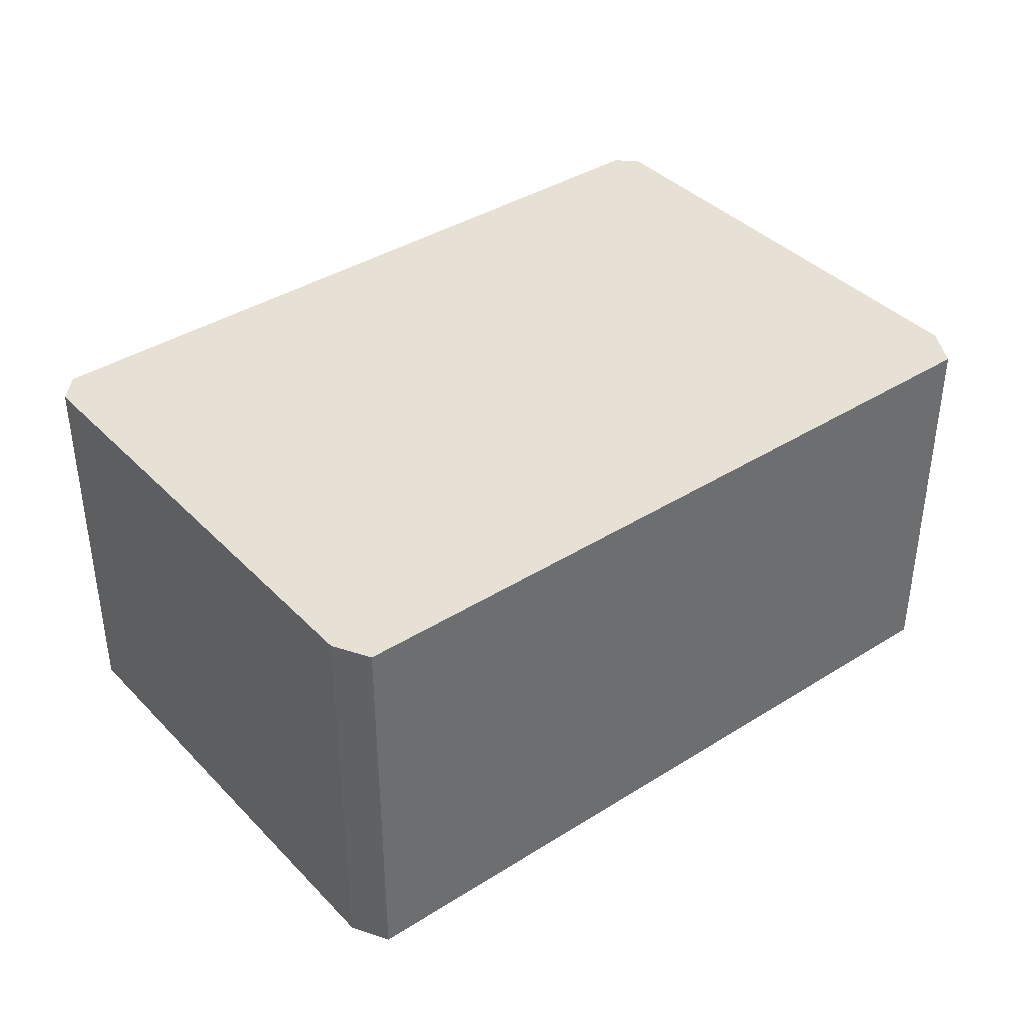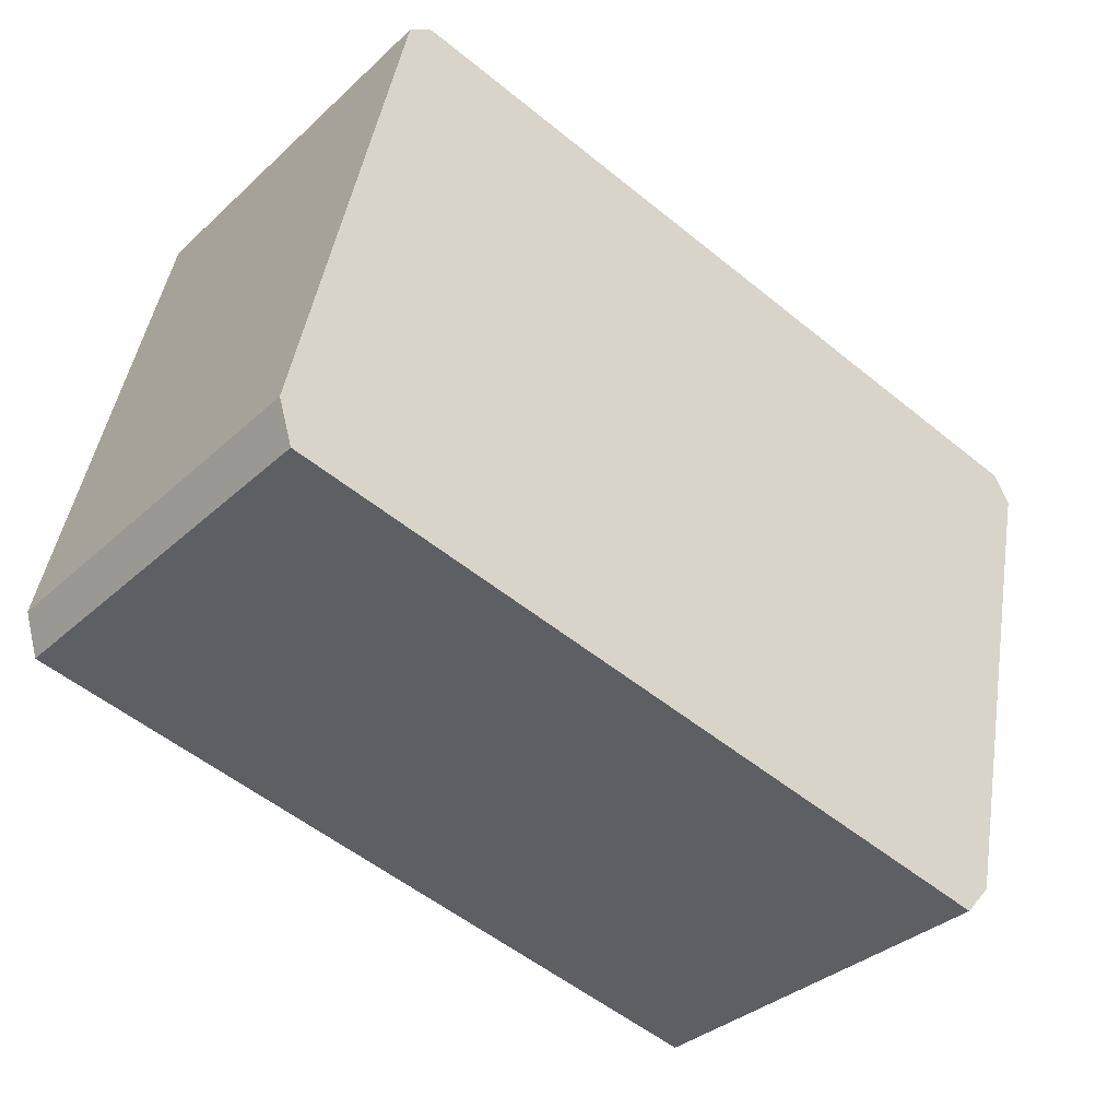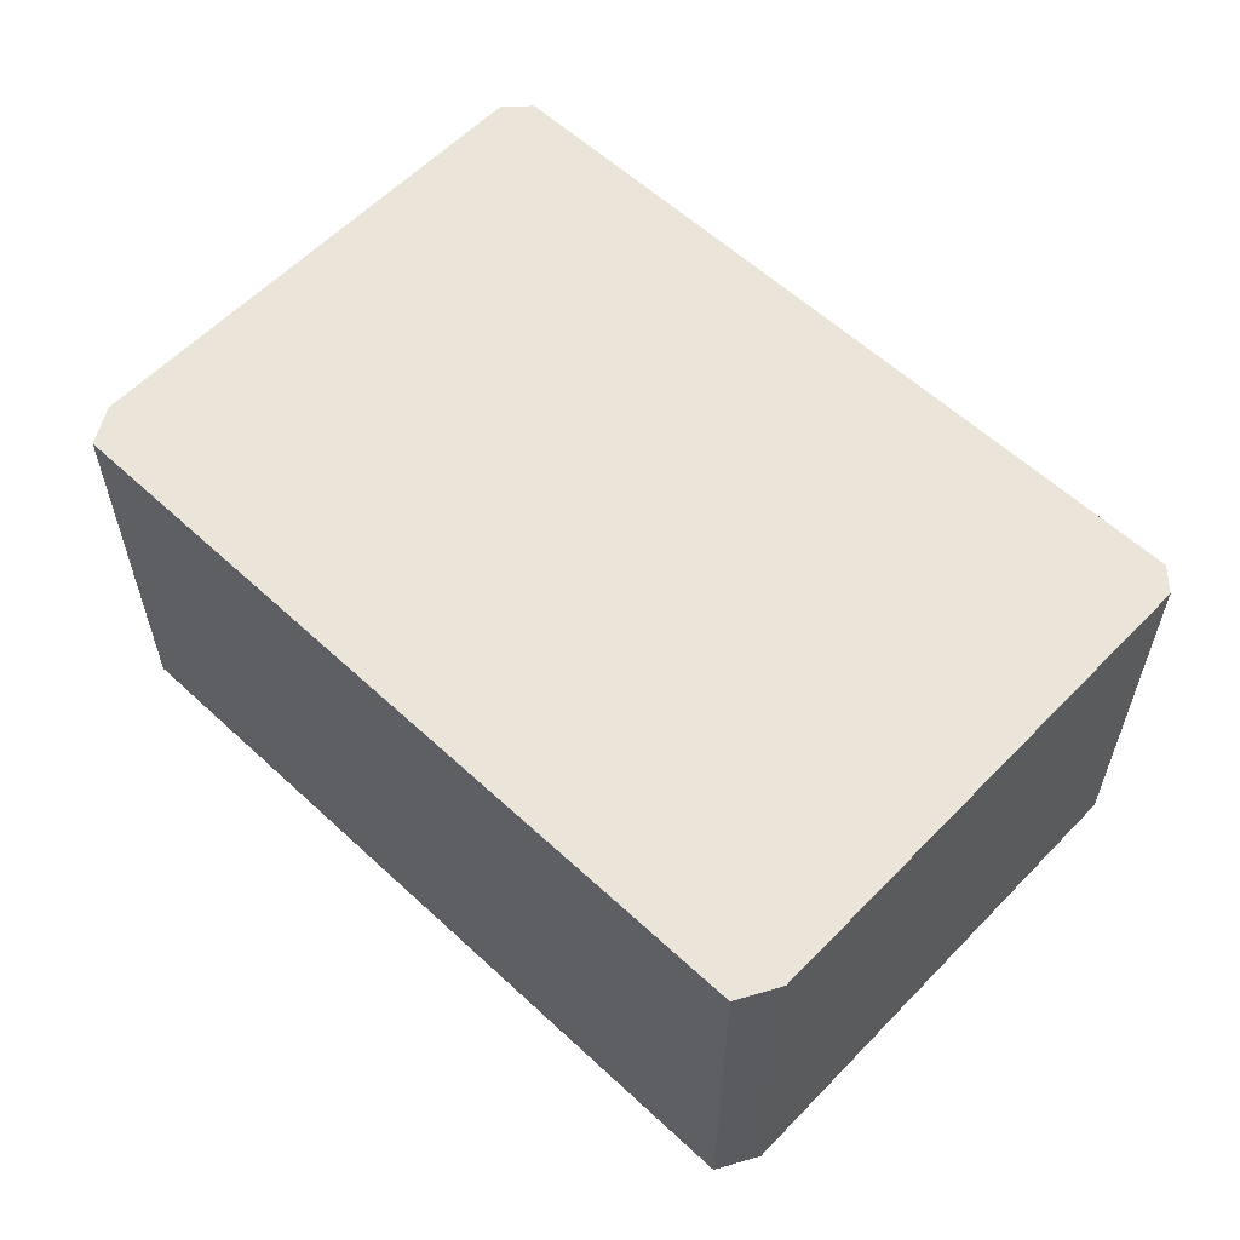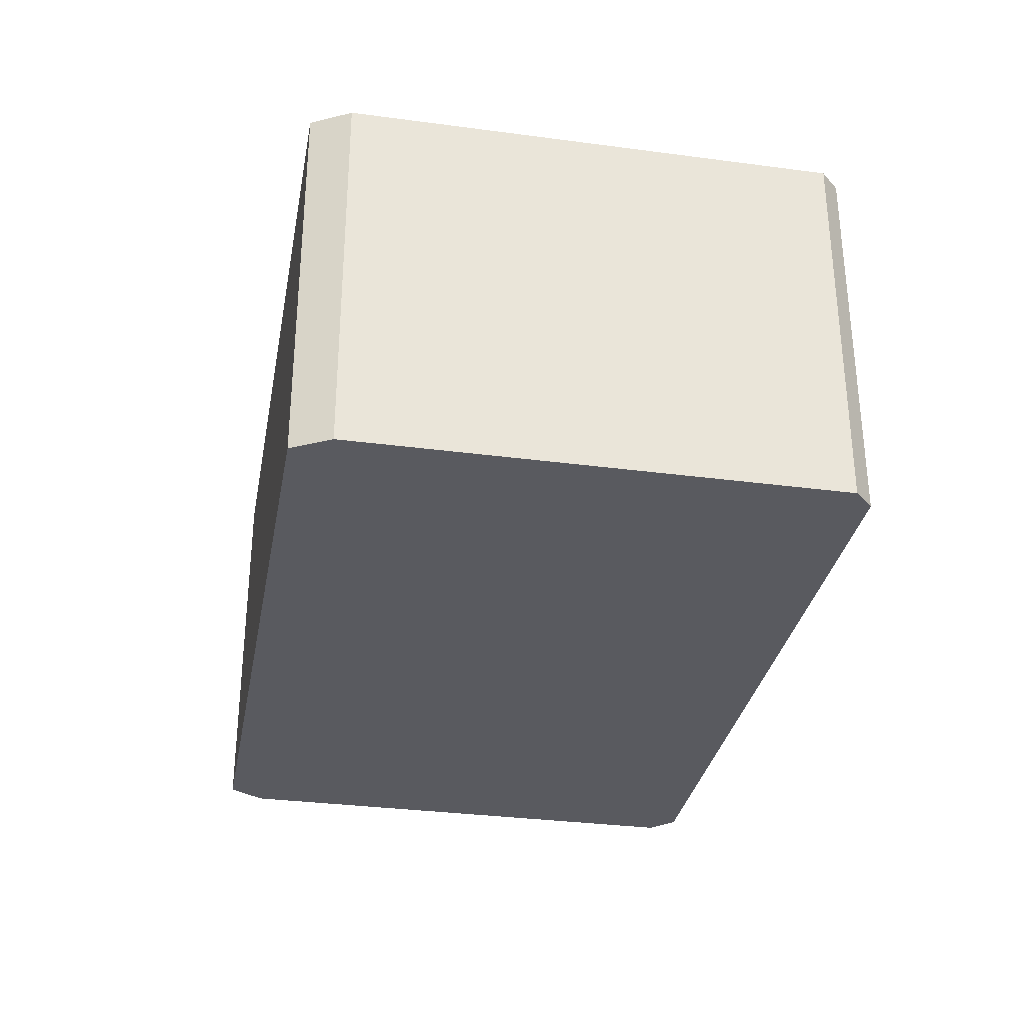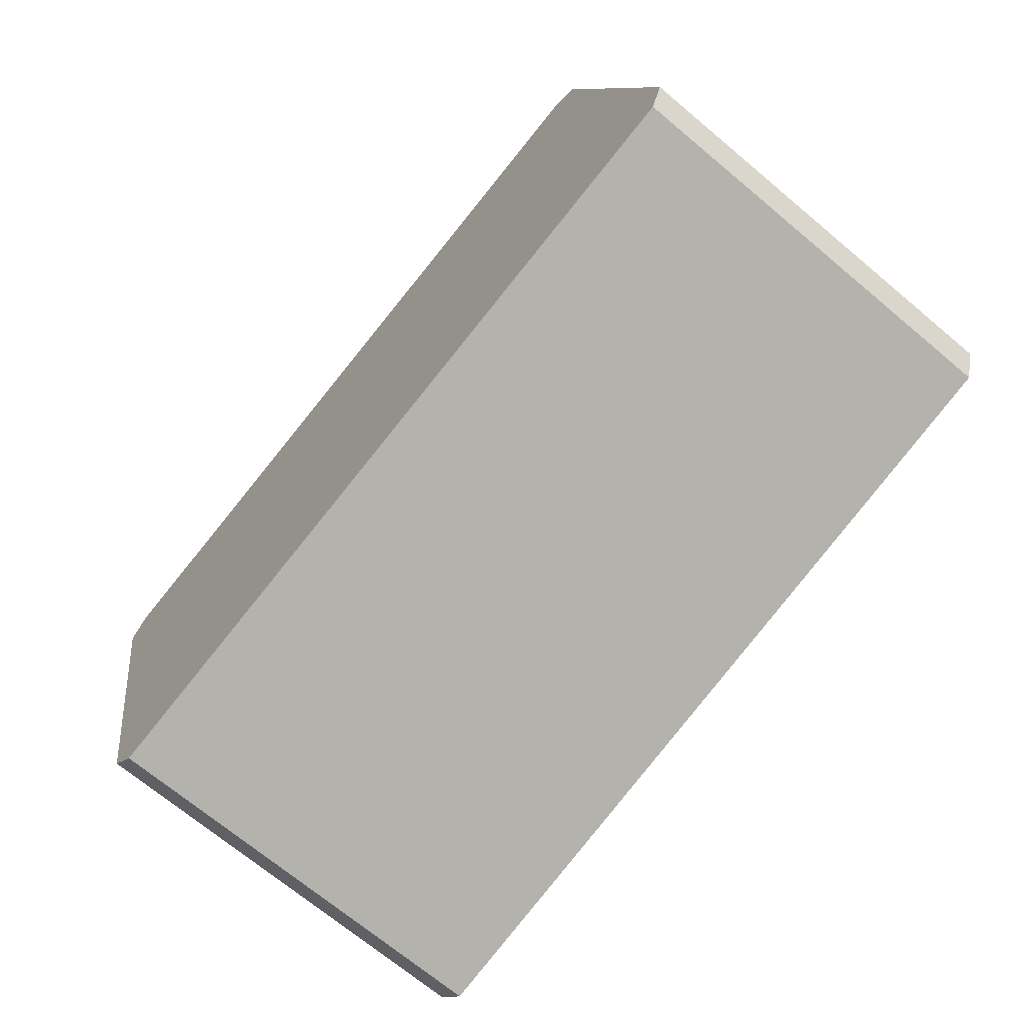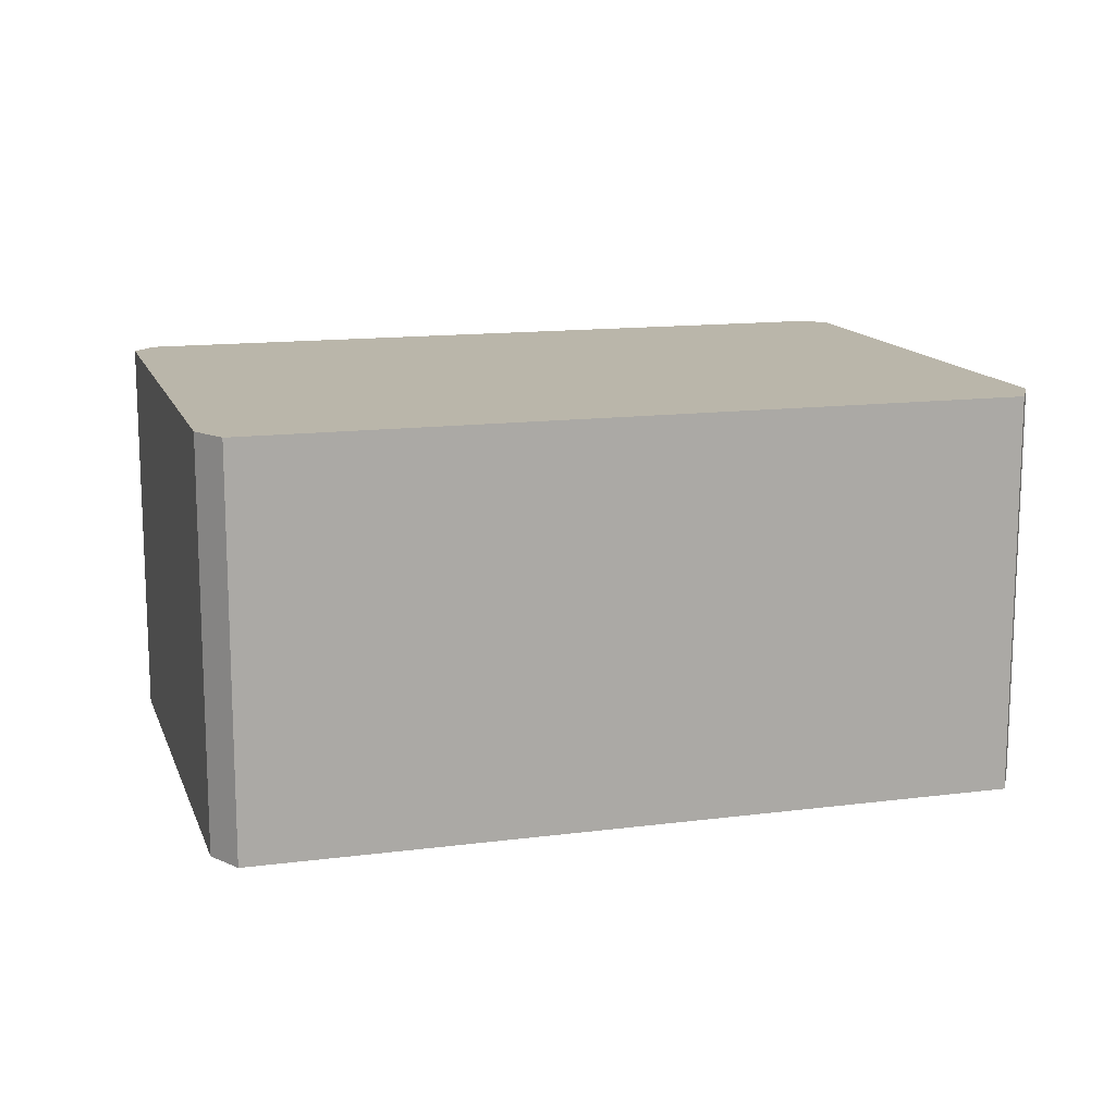
<metadata>
{"format":"obj","ext":"obj","renderer":"f3d","projection":"perspective","resolution":1024,"background":"white","views":[{"elev":39.0,"azim":153.8,"up":"+Y"},{"elev":-34.7,"azim":-39.6,"up":"+Z"},{"elev":58.7,"azim":-124.2,"up":"+Y"},{"elev":-31.9,"azim":-88.3,"up":"+Y"},{"elev":-69.9,"azim":-130.0,"up":"+Z"},{"elev":13.8,"azim":176.0,"up":"+Y"}]}
</metadata>
<code>
v  14.52 7.285 -3.171
v  16.14 7.285 6.25
v  16.46 7.285 5.729
v  2.384 7.285 9.187
v  14.01 7.285 -3.738
v  0.252 7.285 -0.801
v  1.944 7.285 8.9
v  0 7.285 4.461e-16
v  16.46 -3.508e-16 5.729
v  14.52 1.942e-16 -3.171
v  14.01 2.289e-16 -3.738
v  0.252 4.905e-17 -0.801
v  0 0 0
v  1.944 -5.45e-16 8.9
v  2.384 -5.625e-16 9.187
v  16.14 -3.827e-16 6.25
g defaultobject
f 1 2 3
f 2 1 4
f 4 1 5
f 4 5 6
f 4 6 7
f 7 6 8
f 9 1 3
f 1 9 10
f 10 5 1
f 5 10 11
f 11 6 5
f 6 11 12
f 12 8 6
f 8 12 13
f 13 7 8
f 7 13 14
f 14 4 7
f 4 14 15
f 15 2 4
f 2 15 16
f 16 3 2
f 3 16 9
f 11 13 12
f 13 11 10
f 13 10 9
f 13 9 14
f 14 9 16
f 14 16 15

</code>
